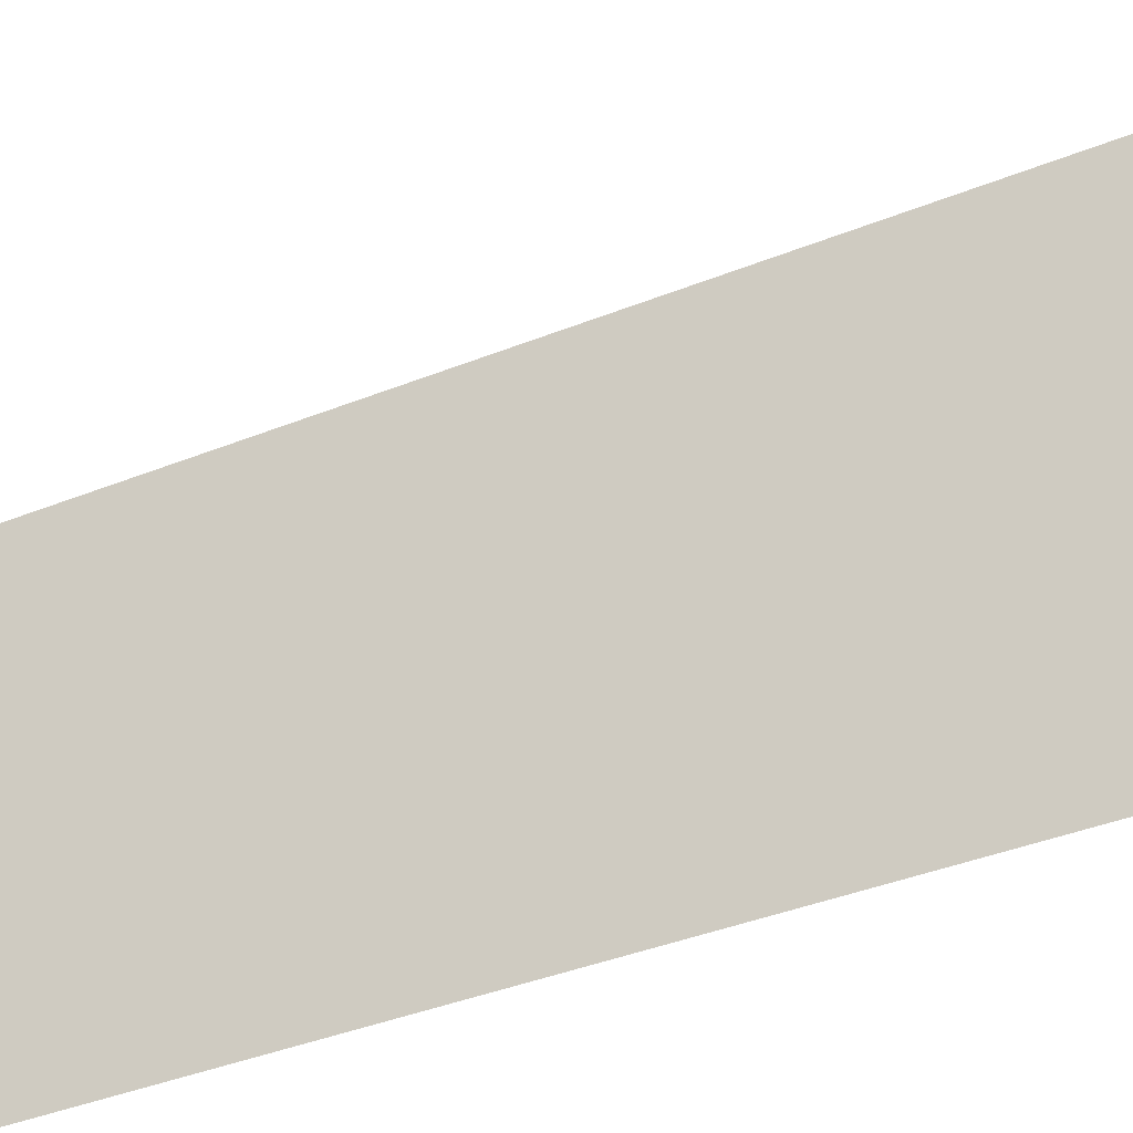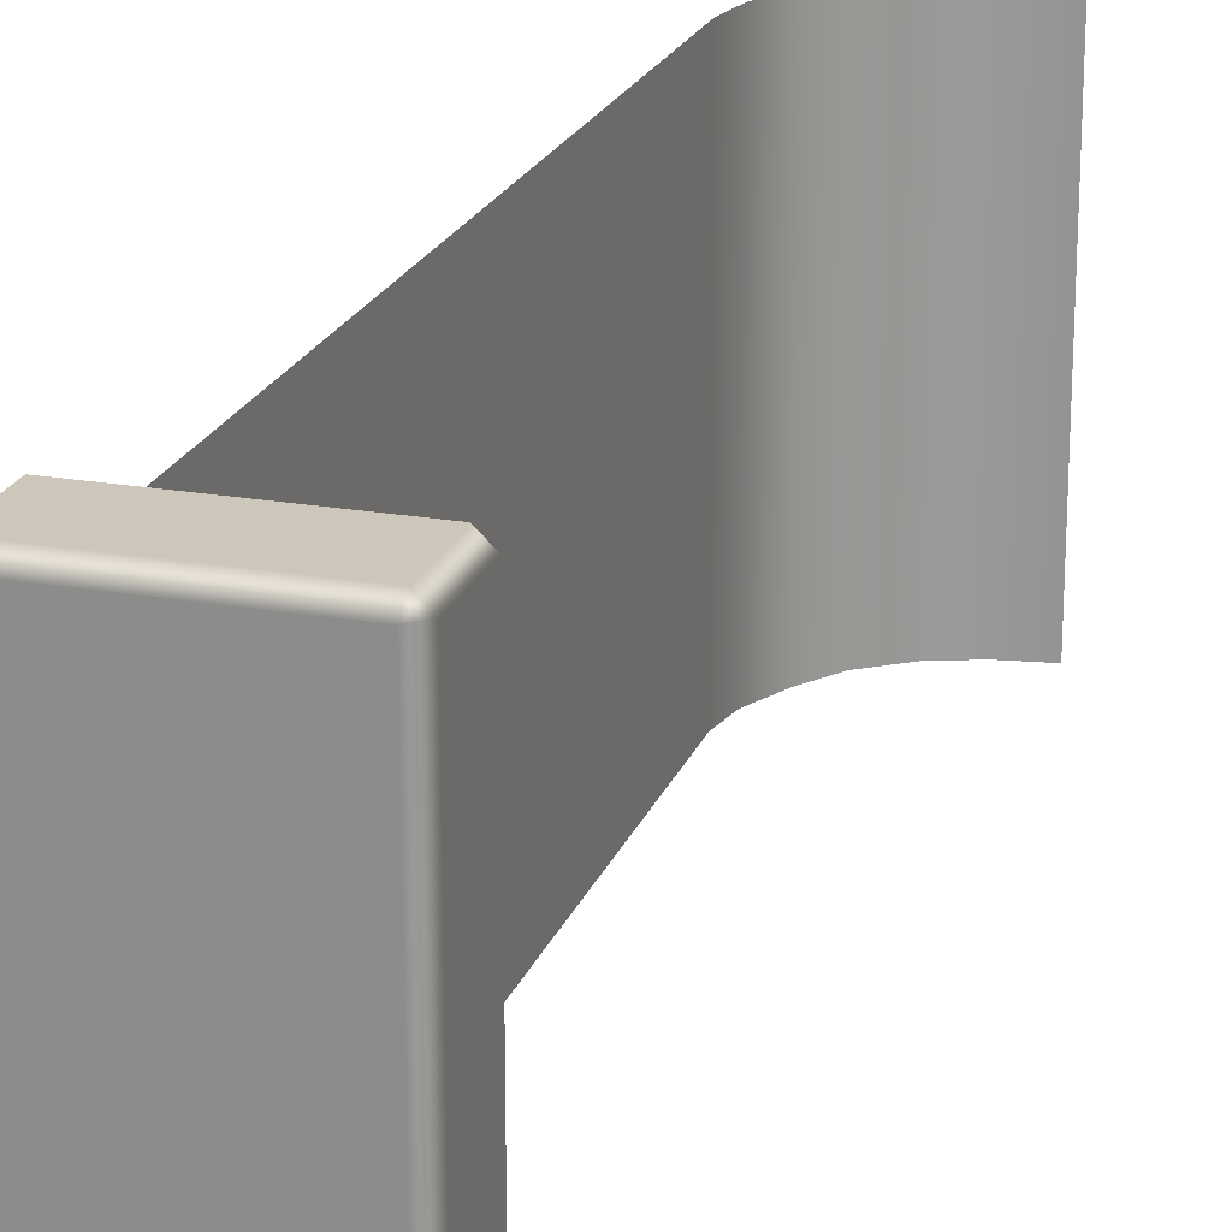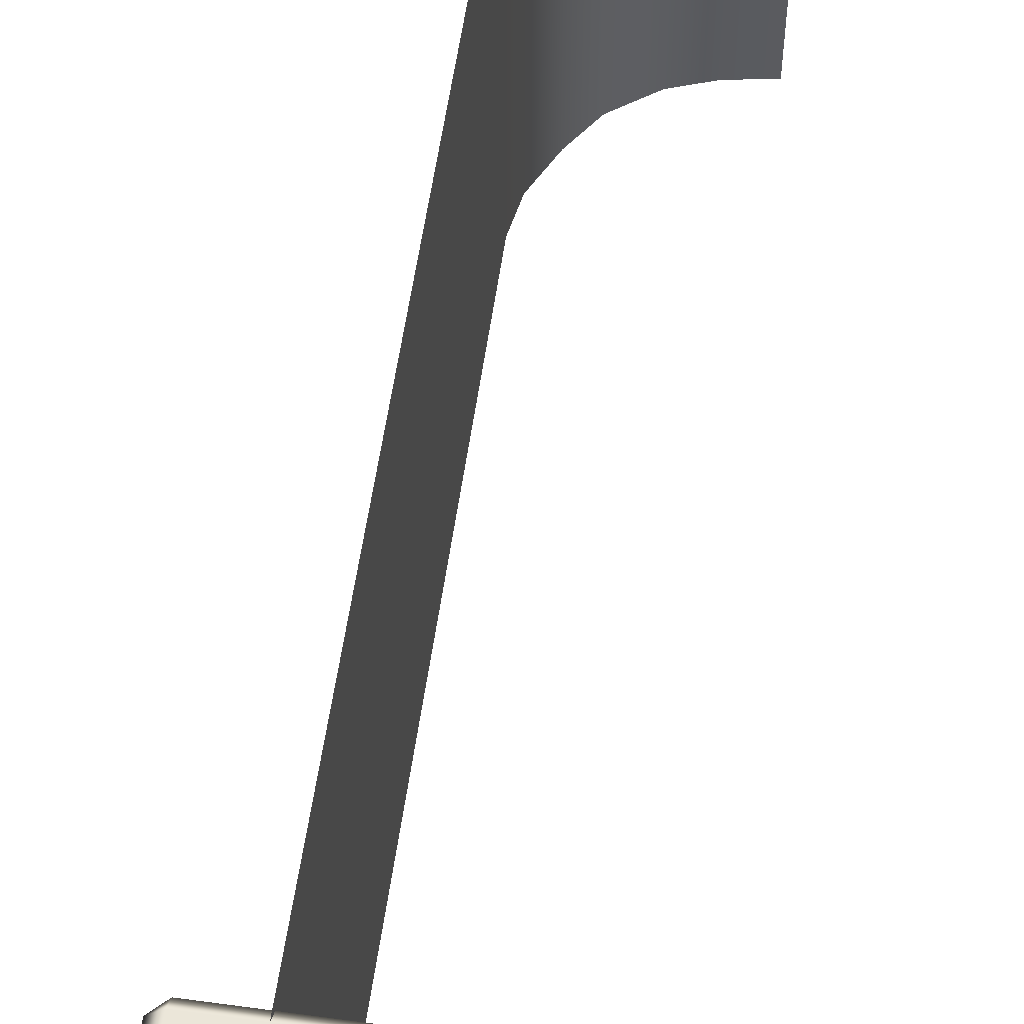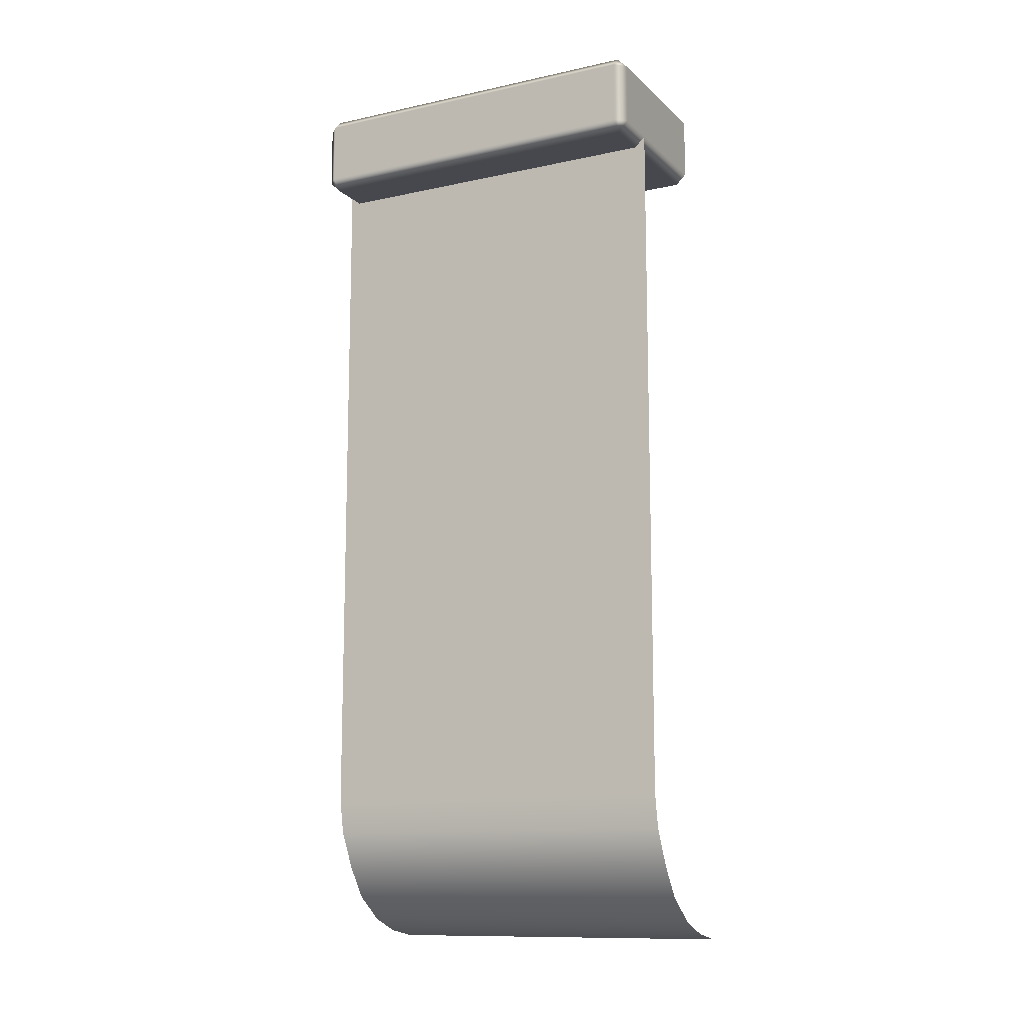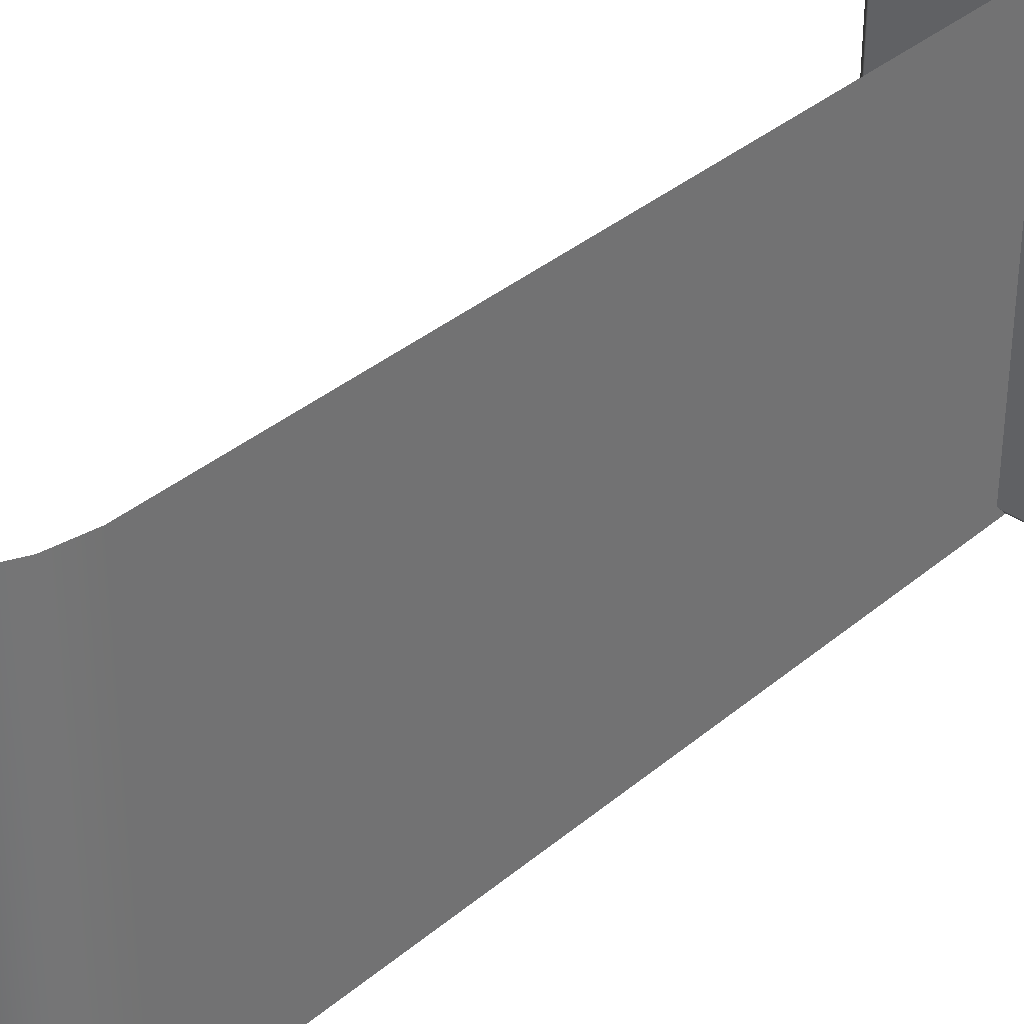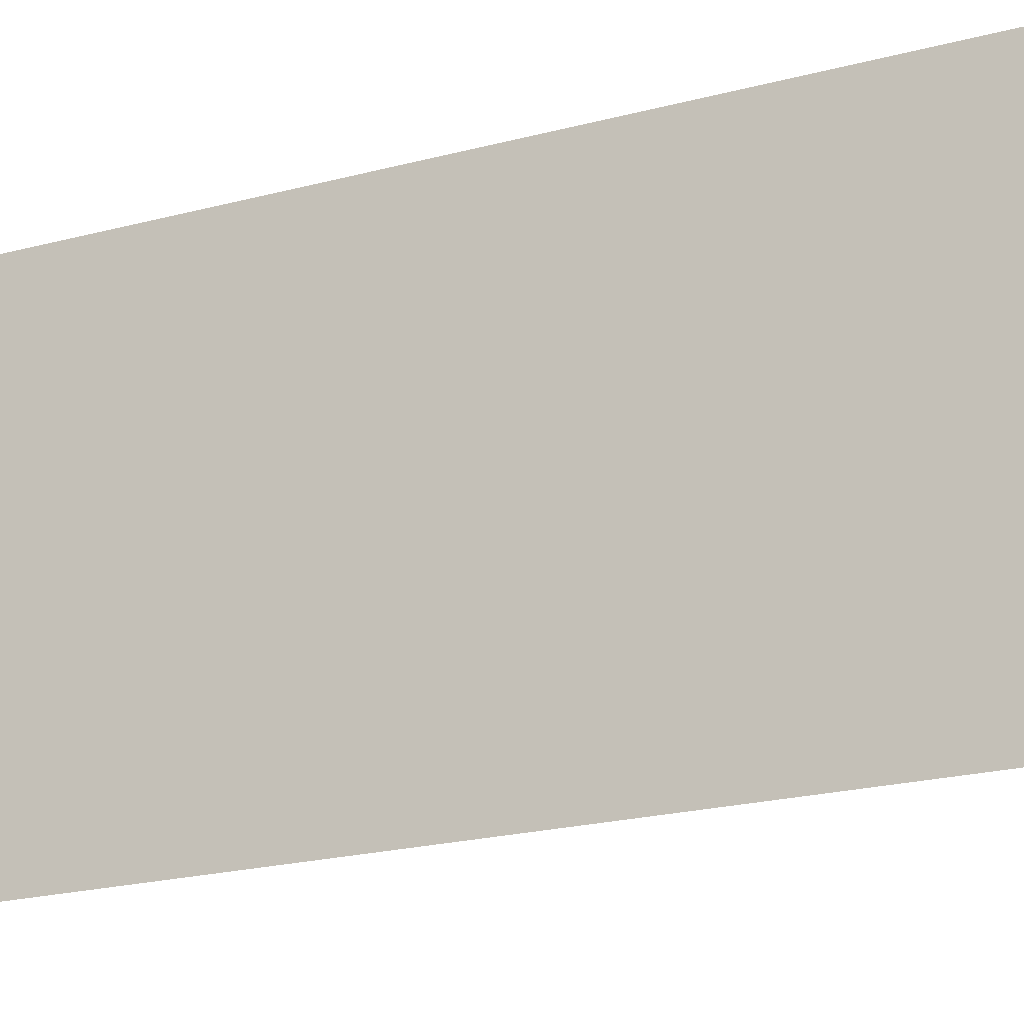
<metadata>
{"format":"obj","ext":"obj","renderer":"f3d","projection":"perspective","resolution":1024,"background":"white","views":[{"elev":-35.2,"azim":-61.1,"up":"+Z"},{"elev":21.3,"azim":-162.7,"up":"+Z"},{"elev":57.2,"azim":-171.9,"up":"+Z"},{"elev":-11.9,"azim":117.4,"up":"+Y"},{"elev":36.1,"azim":42.4,"up":"+Z"},{"elev":-19.3,"azim":117.7,"up":"+Z"}]}
</metadata>
<code>
g m_airballoon_side_low_01
v -41.35 66.41 -56.57
v -41.35 46.34 -56.57
v -38.01 46.34 -60
v -38.01 66.41 -60
v -41.35 66.41 56.74
v -41.35 46.34 56.74
v -38.01 69.76 -56.57
v -38.01 69.76 56.74
v -41.35 66.41 56.74
v -41.35 66.41 -56.57
v -38.01 66.41 -60
v -38.01 66.41 -60
v 14.47 66.41 -60
v 14.47 69.76 -56.57
v -38.01 66.41 -60
v 14.47 69.76 -56.57
v -38.01 69.76 -56.57
v -38.01 69.76 56.74
v 14.47 69.76 56.74
v 17.82 66.41 -56.57
v 17.82 66.41 56.74
v 14.47 66.41 -60
v 14.47 66.41 -60
v 14.47 46.34 -60
v 17.82 46.34 -56.57
v 17.82 66.41 -56.57
v -38.01 46.34 -60
v -38.01 66.41 -60
v -41.35 46.34 -56.57
v -41.35 46.34 56.74
v -38.01 43 56.74
v -38.01 43 -56.57
v 14.47 43 -56.57
v 14.47 43 56.74
v 17.82 46.34 56.74
v 17.82 46.34 -56.57
v -38.01 46.34 60
v 14.47 46.34 60
v 14.47 46.34 -60
v -38.01 43 -56.57
v 14.47 43 -56.57
v 14.47 46.34 -60
v -38.01 46.34 -60
v -41.35 46.34 56.74
v -41.35 66.41 56.74
v -38.01 66.41 60
v -38.01 46.34 60
v 14.47 46.34 60
v 14.47 66.41 60
v -38.01 69.76 56.74
v 14.47 69.76 56.74
v 14.47 66.41 60
v -38.01 66.41 60
v -41.35 66.41 56.74
v 14.47 46.34 60
v 14.47 66.41 60
v 17.82 66.41 56.74
v 17.82 46.34 56.74
v 17.82 66.41 -56.57
v 17.82 46.34 -56.57
v -41.35 46.34 -56.57
v -38.01 43 -56.57
v -38.01 46.34 -60
v 14.47 66.41 60
v 14.47 69.76 56.74
v 17.82 66.41 56.74
v -2 -191 -60
v -2 -191 60
v 0 -180 60
v -1.144e-05 -180 -60
v -8 -203 -60
v -8 -203 60
v -15 -213 -60
v -15 -213 60
v -8 -203 60
v -8 -203 -60
v -26 -221 -60
v -26 -221 60
v -37 -225 -60
v -37 -225 60
v -49 -227 -60
v -49 -227 60
v 0 -60 60
v -3.815e-06 -60 -60
v -1.144e-05 -180 -60
v 0 -180 60
v 0 60 60
v 3.815e-06 60 -60
v -3.815e-06 -60 -60
v 0 -60 60
g m_airballoon_side_low_01_0
f 3 2 1
f 4 3 1
f 5 1 2
f 6 5 2
f 9 8 7
f 10 9 7
f 7 11 10
f 14 13 12
f 17 16 15
f 16 17 18
f 19 16 18
f 16 19 20
f 19 21 20
f 16 20 22
f 25 24 23
f 26 25 23
f 24 27 23
f 27 28 23
f 31 30 29
f 32 31 29
f 31 32 33
f 34 31 33
f 35 34 33
f 36 35 33
f 31 34 37
f 30 31 37
f 34 38 37
f 35 38 34
f 39 36 33
f 42 41 40
f 43 42 40
f 46 45 44
f 47 46 44
f 46 47 48
f 49 46 48
f 52 51 50
f 53 52 50
f 54 53 50
f 57 56 55
f 58 57 55
f 59 57 58
f 60 59 58
f 63 62 61
f 66 65 64
g m_airballoon_side_low_01_1
f 69 68 67
f 70 69 67
f 67 68 71
f 68 72 71
f 75 74 73
f 76 75 73
f 73 74 77
f 74 78 77
f 77 78 79
f 78 80 79
f 79 80 81
f 80 82 81
f 85 84 83
f 86 85 83
f 89 88 87
f 90 89 87

</code>
